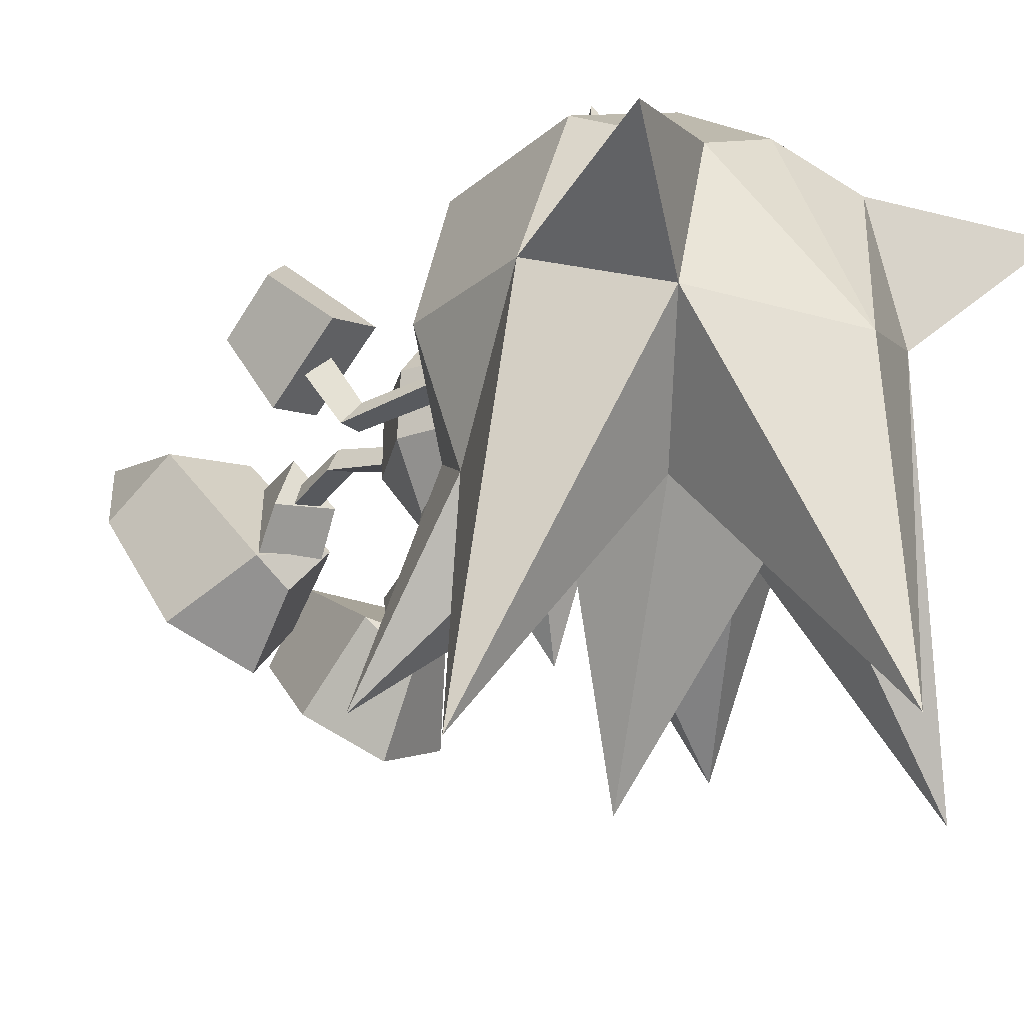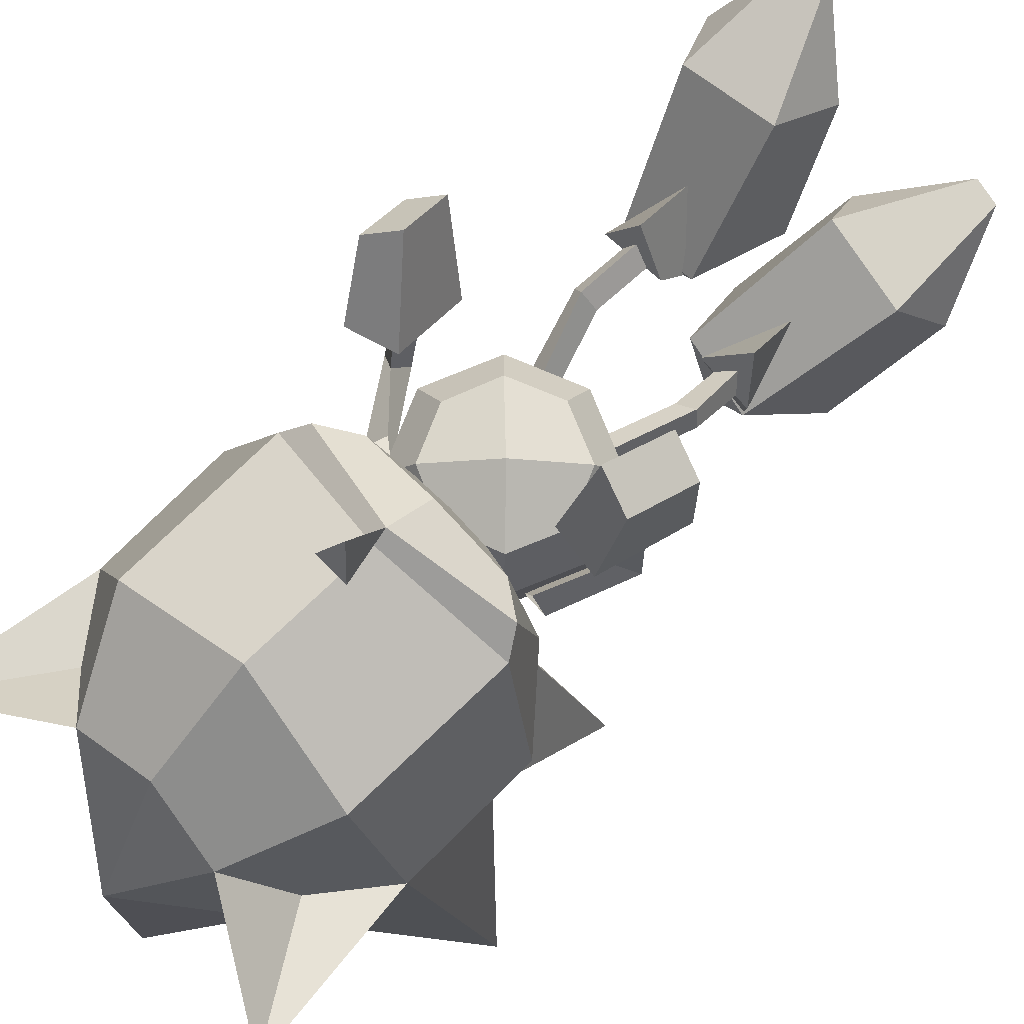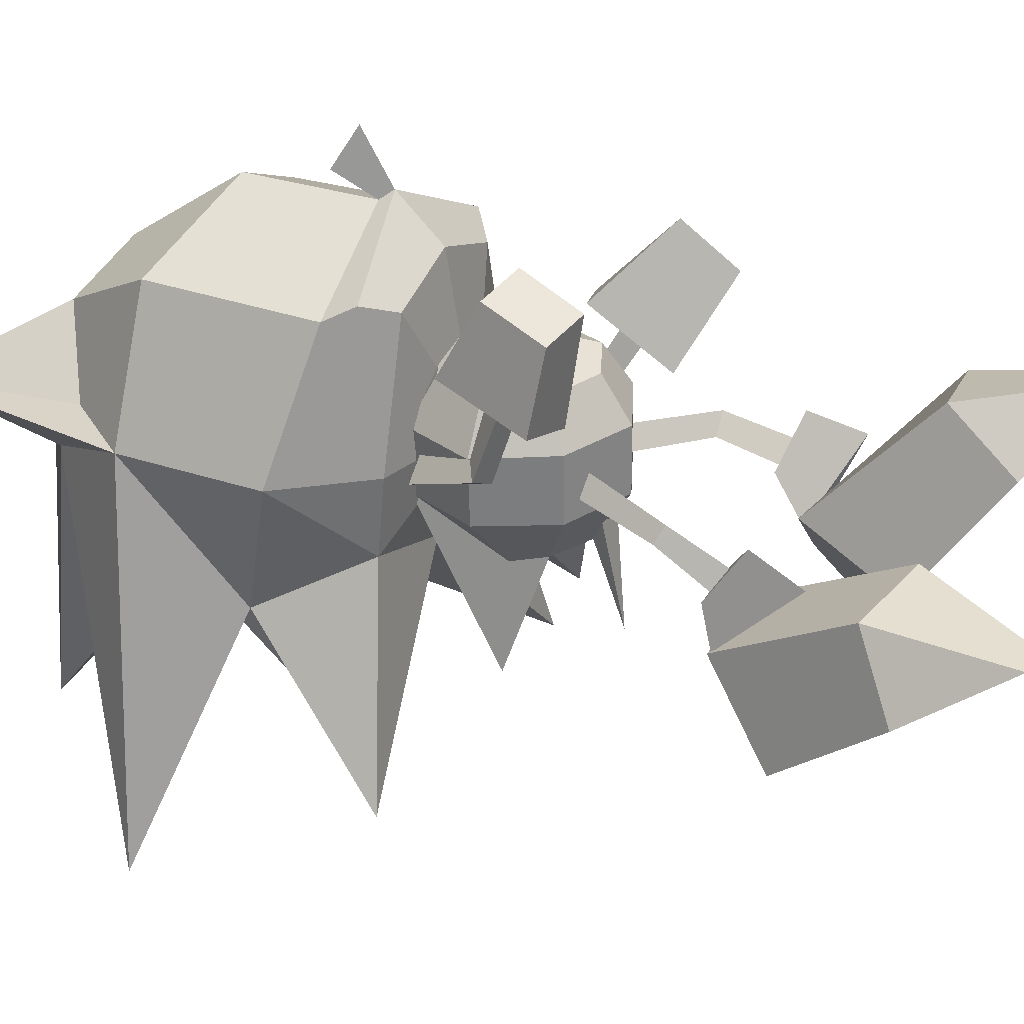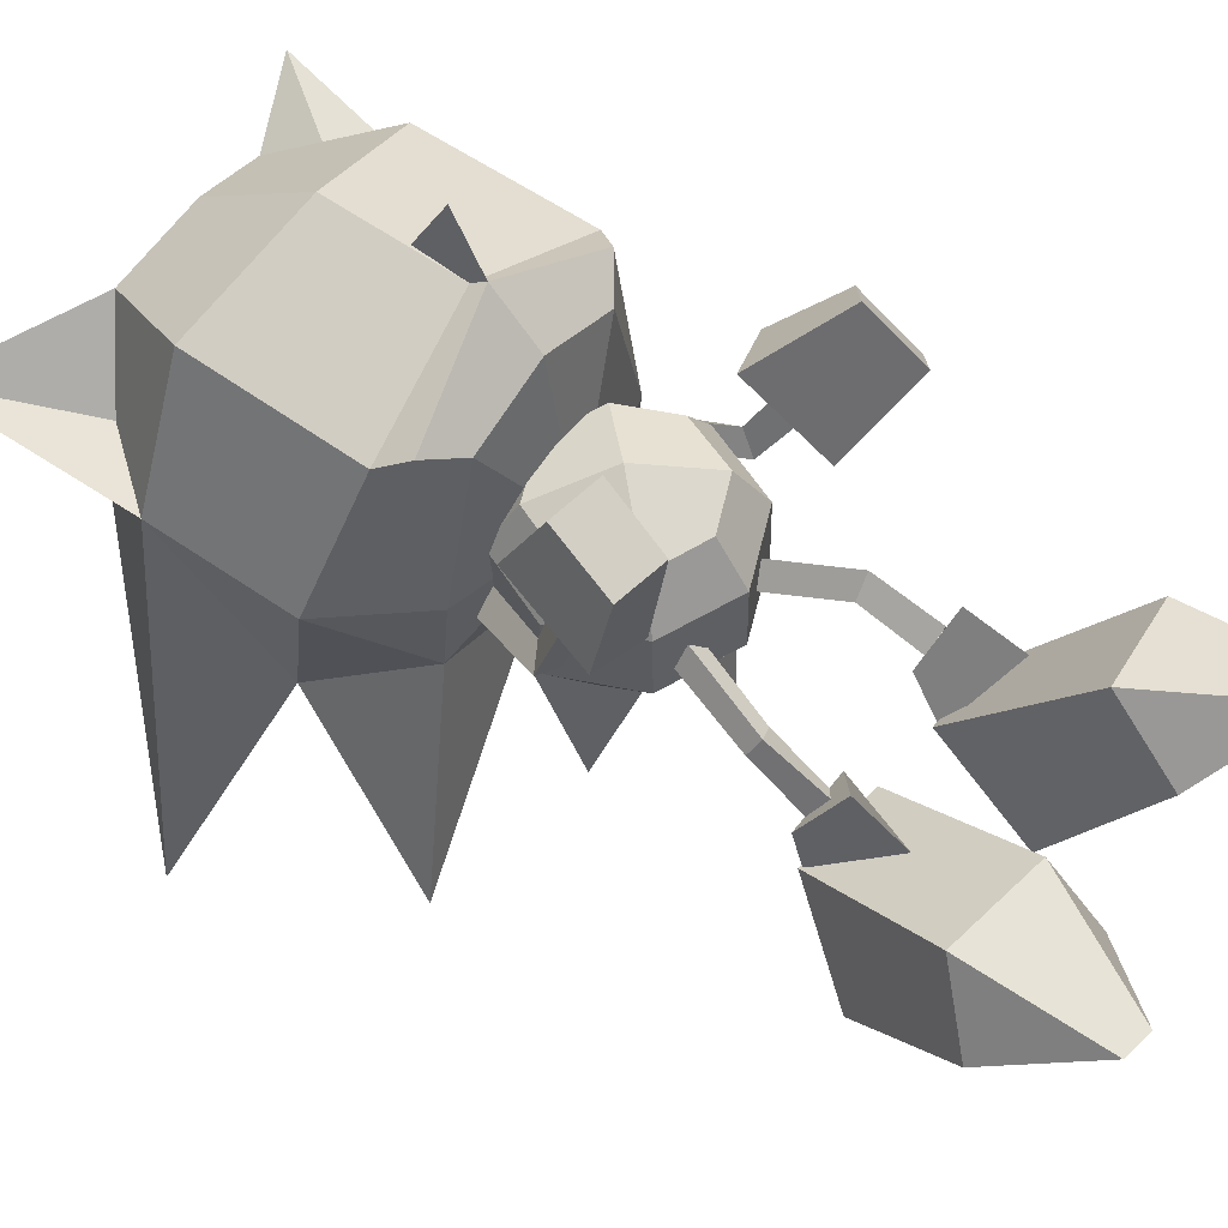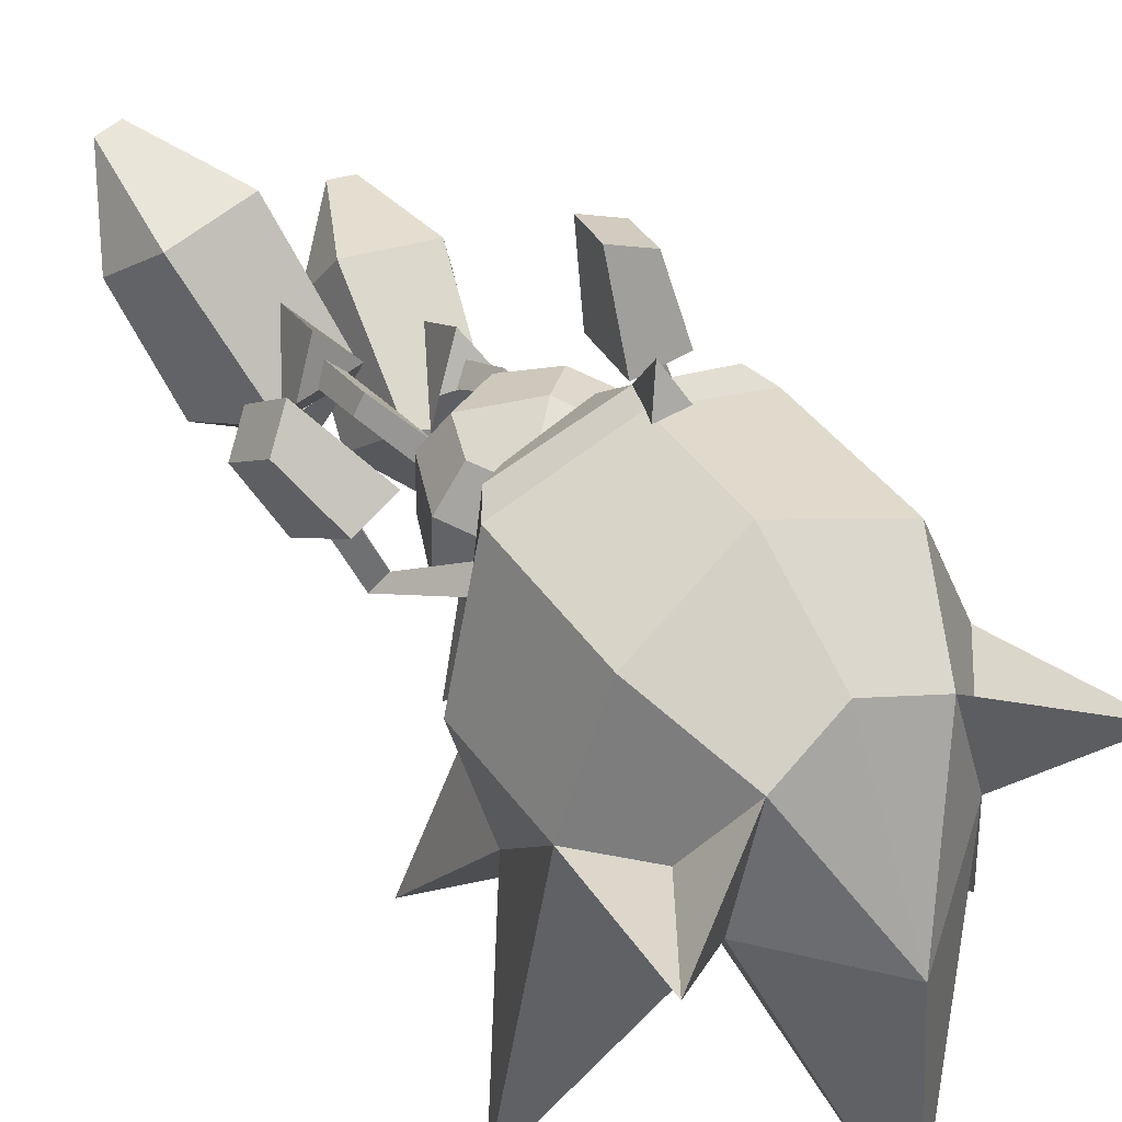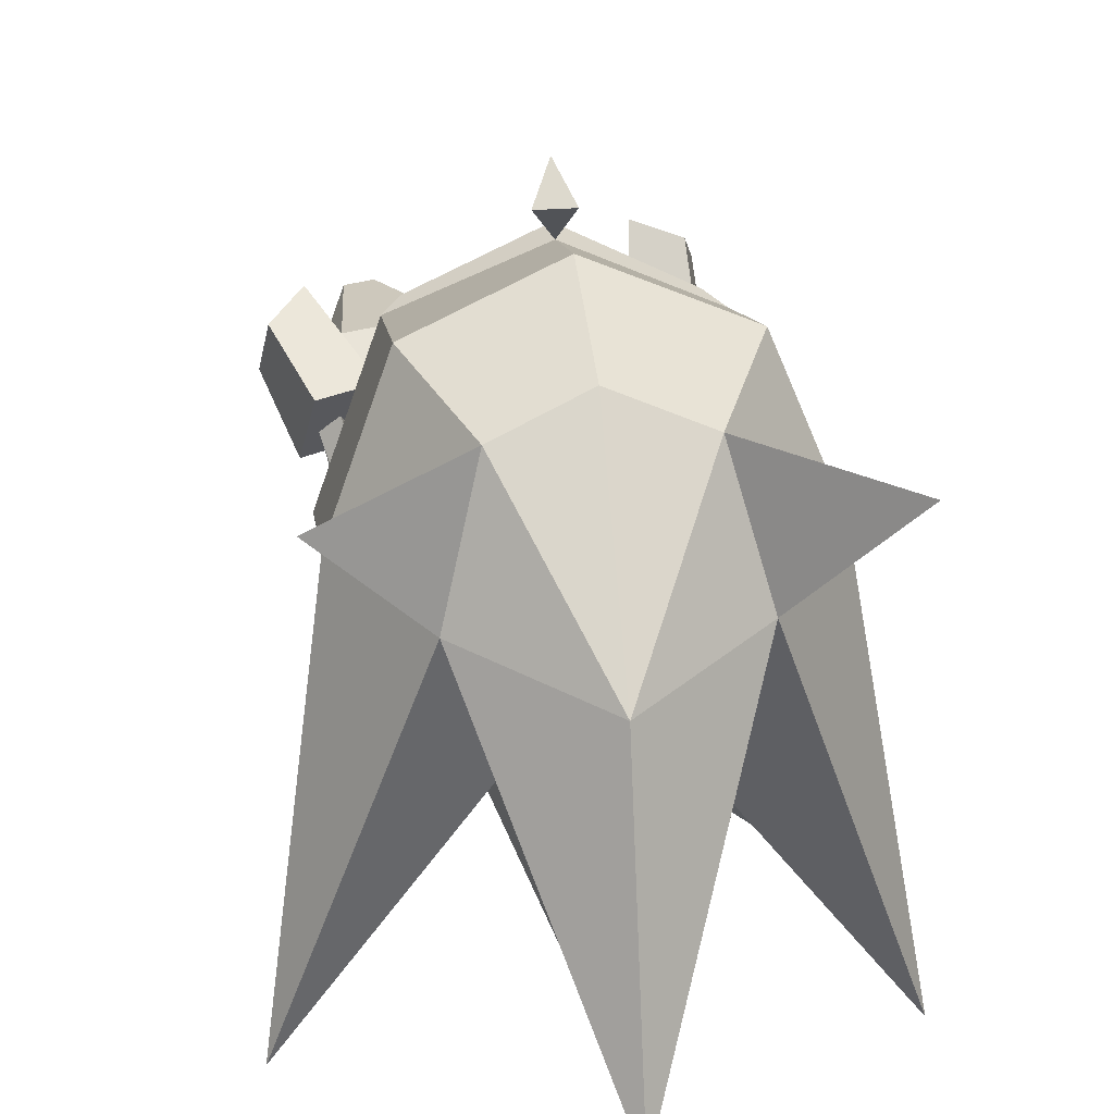
<metadata>
{"format":"obj","ext":"obj","renderer":"f3d","projection":"perspective","resolution":1024,"background":"white","views":[{"elev":-23.2,"azim":-35.1,"up":"+Z"},{"elev":78.1,"azim":45.4,"up":"+Z"},{"elev":29.7,"azim":115.6,"up":"+Z"},{"elev":55.9,"azim":126.0,"up":"+Z"},{"elev":43.4,"azim":-33.7,"up":"+Z"},{"elev":9.8,"azim":-6.9,"up":"+Z"}]}
</metadata>
<code>
o SONIC_Grp3.001
v -2.313 5.573 0.3307
v -1.907 4.547 -1.332
v -1.362 3.224 -0.7057
v -1.92 4.683 1.104
v -0.4168 2.878 0.04492
v -1.335 2.852 -0.1203
v -0.8429 3.276 -1.062
v -0.2424 3.263 -0.39
v -1.794 6.525 1.553
v -0.5862 4.835 1.329
v -0.3599 5.794 0.6423
v -1.392 6.57 1.621
v 0.05602 4.663 -0.9844
v -0.7424 4.284 -1.87
v -0.6531 2.874 0.02019
v -0.9003 2.93 0.2828
v -0.6682 2.035 0.1995
v -0.9136 2.01 0.4395
v -0.3655 3.285 -0.548
v -0.9631 3.04 0.6486
v -1.052 2.048 0.1331
v -1.037 2.864 -0.04736
v -0.9396 3.824 0.5256
v -1.315 3.267 -0.6853
v -1.932 -0.1739 -0.02755
v -2.048 0.4877 0.4845
v -1.824 0.05466 -0.2945
v -2.159 -0.0687 -0.3119
v -2.409 0.3784 0.4313
v -2.173 0.1602 0.6337
v -2.479 -0.3544 0.8684
v -2.951 0.41 1.637
v -2.535 0.7345 2.038
v -2.636 1.514 1.44
v -3.042 1.195 1.051
v -1.876 0.9718 0.2603
v -2.608 0.7645 0.084
v -1.752 -0.1586 1.038
v -1.29 -0.8215 0.2962
v -1.444 -1.078 0.05356
v -1.048 -1.015 0.03082
v 0.9657 3.103 -0.2102
v 0.1239 2.942 -1.315
v 0.7477 2.711 -1.916
v 1.25 2.759 -1.547
v 2.251 5.308 -1.28
v 1.703 6.615 -0.4638
v 1.798 4.726 -0.2924
v 1.308 6.686 -0.4351
v 0.2846 5.659 -1.157
v 0.4538 4.964 -0.1964
v 0.7287 3.386 -3.042
v -0.09845 4.086 -2.369
v 0.9791 2.092 -0.1386
v 0.7148 2.725 -0.7759
v 1.103 2.711 -0.8035
v 0.9392 2.876 -0.5328
v 1.317 2.692 -0.8363
v 1.225 2.799 -1.536
v 0.4306 2.882 -1.44
v 0.4757 2.729 -0.7665
v 0.9489 3.814 -0.5949
v 0.7224 1.996 -0.3218
v 1.111 1.989 -0.355
v 1.868 3.786 -2.571
v -0.5088 0.868 0.1796
v -0.3304 0.975 -0.1014
v -0.7071 0.8872 -0.101
v 0.008795 1.196 -2.33
v -0.009092 0.7493 -1.179
v -0.2327 0.9623 -0.8009
v 0.1932 0.954 -0.8053
v -0.6634 0.434 -1.143
v -0.06509 0.0238 -1.461
v -1.235 0.02726 -2.594
v -0.03522 -1.076 -1.191
v -1.022 -1.206 -0.389
v 1.007 0.01385 -2.694
v 0.8395 0.02397 -1.225
v 1.43 -0.196 -0.492
v 0.9932 -1.206 -0.4974
v 0.0166 -1.625 -0.4546
v 0.5707 0.434 -1.202
v -1.446 -0.196 -0.3778
v -0.9376 0.02397 -1.138
v -0.9741 -1.216 0.52
v -1.412 -0.2075 0.5245
v -0.6668 -0.9361 1.12
v -0.9854 -0.2187 1.122
v 0.002156 -1.635 0.4628
v 0.04836 -1.236 1.084
v 0.07915 -0.2161 1.515
v 0.7925 -0.9361 1.048
v 1.042 -1.216 0.4128
v 1.466 -0.2061 0.4191
v 1.099 -0.206 1.047
v 0.775 0.524 1.081
v 1.016 0.824 -0.4316
v 1.023 0.814 0.4871
v 0.008796 1.244 -0.4152
v 0.009154 1.234 0.4948
v 0.02192 0.8287 1.104
v -0.7029 0.5175 1.114
v -1.004 0.824 -0.4182
v -0.9983 0.8108 0.5001
v 1.116 -0.9359 -0.1919
v 1.248 -0.9429 0.1975
v 1.676 0.2117 0.3048
v 1.986 0.1089 0.4415
v 1.672 -0.07075 0.5497
v 1.495 -0.9654 -0.08137
v 0.3942 0.9484 -0.1016
v 0.634 0.9288 0.1291
v 0.7652 0.8241 -0.164
v 1.513 0.0792 1.297
v 1.423 0.4308 1.182
v 1.778 0.3509 1.293
v 1.67 0.07243 2.581
v 1.067 0.2639 2.781
v 1.314 1.179 2.502
v 1.901 0.989 2.308
v 1.303 0.9521 1.014
v 2.053 0.8222 1.186
v 1.749 -0.4702 1.534
v 1.008 -0.3493 1.355
v -1.548 -1.333 -1.158
v -1.627 -1.213 -0.00435
v 0.0097 -0.8137 0.007255
v -2.214 -2.7 -1.915
v -2.593 -2.291 -0.05869
v -3.208 -3.886 -5.472
v -2.593 -4.305 -0.09173
v -1.572 -5.771 -0.7232
v 0.05633 -1.333 -1.611
v -2.502 -0.9041 -4.263
v 0.1898 -2.201 -5.28
v -0.8071 -4.565 -2.262
v 1.61 -1.333 -1.096
v 2.352 -2.7 -1.766
v 2.619 -0.9041 -4.117
v 0.987 -4.565 -2.197
v 3.611 -3.886 -5.226
v 1.644 -1.214 0.01307
v 2.611 -2.291 0.068
v 2.61 -4.305 0.09821
v 1.638 -5.771 -0.606
v 1.118 -1.213 1.935
v 1.104 -5.771 1.171
v 0.05572 -6.958 -1.293
v -0.02741 -1.223 2.297
v -0.05016 -5.582 1.608
v -1.142 -1.213 1.905
v -1.169 -5.771 1.088
v 1.334 -3.178 -2.134
v -1.158 -3.178 -2.225
v 0.07815 -2.211 -2.219
v 0.1986 -7.168 -5.479
v 2.908 -6.889 0.668
v 1.868 -5.263 0.1809
v -2.932 -6.909 0.4548
v -1.859 -5.263 0.04484
v -1.624 -1.573 2.117
v 1.59 -1.53 2.156
v -0.1229 -2.38 3.601
v -0.3528 -2.65 3.064
v 0.1356 -2.65 3.082
v 1.822 -1.891 1.979
v 1.78 -4.306 2.016
v -0.05379 -1.892 2.895
v -0.04467 -2.108 2.726
v -0.08773 -3.998 2.719
v -1.847 -1.892 1.939
v -1.887 -4.306 1.9
f 3 4 1 2
f 5 20 6
f 3 7 8
f 4 9 1
f 10 11 12
f 13 14 2
f 15 16 18 17
f 16 22 21 18
f 5 19 23 20
f 19 5 6 24
f 21 22 15 17
f 23 24 6 20
f 12 9 4 10
f 7 3 2 14
f 2 1 11 13
f 9 12 11 1
f 14 13 8 7
f 8 10 4 3
f 13 11 10 8
f 25 27 26 30
f 27 28 29 26
f 28 25 30 29
f 37 31 32 35
f 36 37 35 34
f 36 34 33 38
f 33 32 31 38
f 33 34 35 32
f 36 38 31 37
f 41 27 25 39
f 40 39 25 28
f 40 28 27 41
f 58 42 61
f 43 44 45
f 46 47 48
f 49 50 51
f 65 52 53
f 63 54 57 55
f 54 64 56 57
f 58 59 62 42
f 59 58 61 60
f 61 42 62 60
f 63 55 56 64
f 51 48 47 49
f 52 65 45 44
f 65 46 48 45
f 53 50 46 65
f 46 50 49 47
f 44 43 53 52
f 43 51 50 53
f 45 48 51 43
f 68 66 18 21
f 66 67 17 18
f 17 67 68 21
f 71 69 70
f 71 72 69
f 72 70 69
f 73 74 75
f 74 73 70
f 76 77 75
f 76 74 78
f 79 80 81
f 82 77 76
f 78 74 83
f 77 84 85
f 78 81 76
f 75 74 76
f 70 83 74
f 76 81 82
f 85 73 75 77
f 84 77 86 87
f 87 86 88 89
f 77 82 90 86
f 86 90 91 88
f 92 88 91 93
f 82 81 94 90
f 90 94 93 91
f 81 78 83 79
f 81 80 95 94
f 94 95 96 93
f 92 93 96 97
f 79 83 98 80
f 80 98 99 95
f 95 99 97 96
f 83 70 100 98
f 98 100 101 99
f 99 101 102 97
f 92 97 102 103
f 70 73 104 100
f 100 104 105 101
f 101 105 103 102
f 73 85 84 104
f 104 84 87 105
f 105 87 89 103
f 92 103 89 88
f 106 107 110 108
f 111 109 110 107
f 111 106 108 109
f 112 113 54 63
f 113 114 64 54
f 112 63 64 114
f 110 115 116 108
f 108 116 117 109
f 109 117 115 110
f 123 121 118 124
f 122 120 121 123
f 122 125 119 120
f 119 125 124 118
f 119 118 121 120
f 122 123 124 125
f 126 127 128
f 126 129 130
f 129 131 132
f 132 131 133
f 134 126 128
f 129 126 135
f 136 137 155
f 138 134 128
f 138 139 140
f 141 154 142
f 143 138 128
f 138 143 144
f 139 144 145
f 142 145 146
f 147 143 128
f 146 148 149
f 150 147 128
f 148 151 149
f 152 150 128
f 151 153 149
f 127 152 128
f 133 153 160
f 153 133 149
f 132 130 129
f 145 142 139
f 140 139 154
f 131 129 155
f 131 155 137
f 154 139 142
f 155 129 135
f 154 141 136
f 155 156 136
f 136 156 154
f 154 156 140
f 135 156 155
f 140 156 134
f 140 134 138
f 134 156 135
f 126 134 135
f 136 141 137
f 157 137 141
f 127 126 130
f 144 139 138
f 146 145 158
f 158 148 146
f 158 145 159
f 157 149 133
f 133 137 157
f 131 137 133
f 146 149 157
f 157 141 146
f 146 141 142
f 160 153 161
f 133 160 132
f 162 152 127
f 143 147 163
f 164 165 166
f 161 132 160
f 159 148 158
f 163 167 144 143
f 144 167 168 145
f 145 168 148 159
f 167 163 169 170
f 167 170 171 168
f 168 171 151 148
f 169 162 172 170
f 170 172 173 171
f 127 130 172 162
f 172 130 132 173
f 163 147 150 169
f 169 150 152 162
f 169 164 166 170
f 170 165 164 169
f 170 166 165
f 171 173 153 151
f 173 132 161 153

</code>
